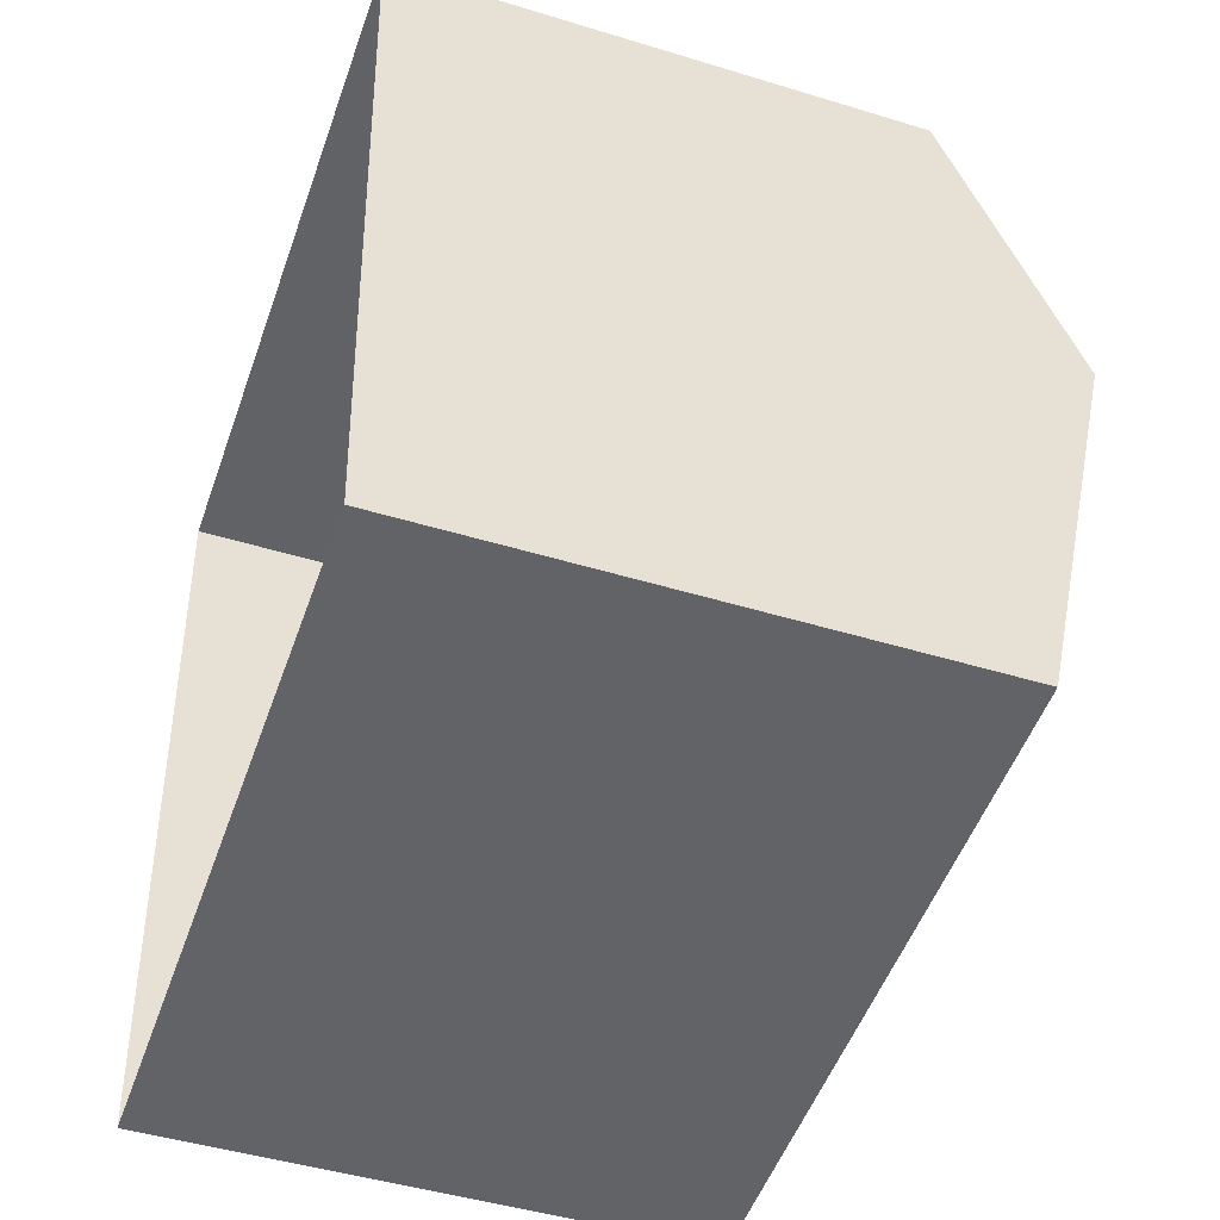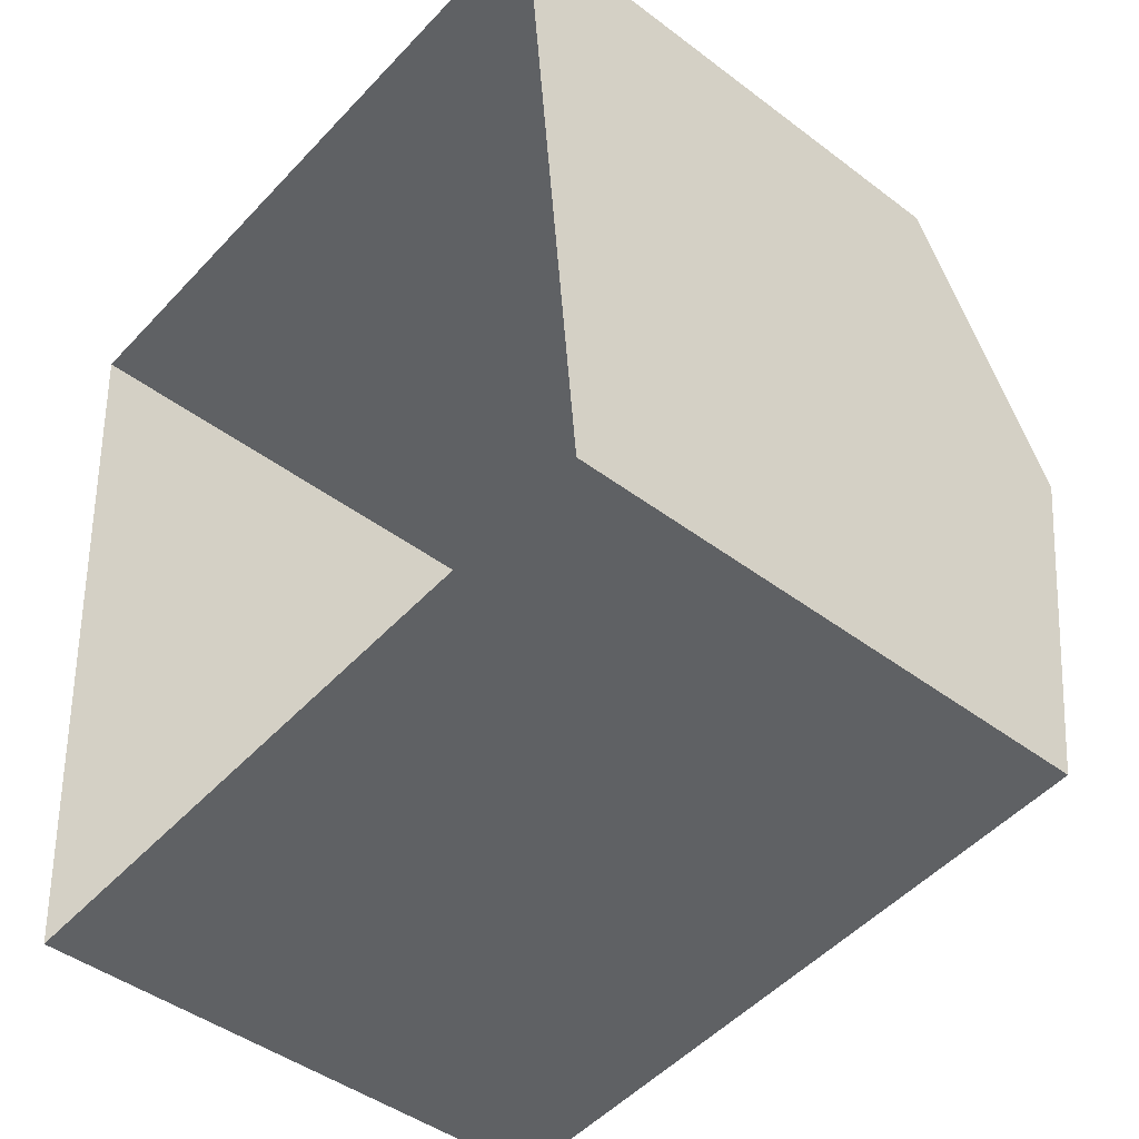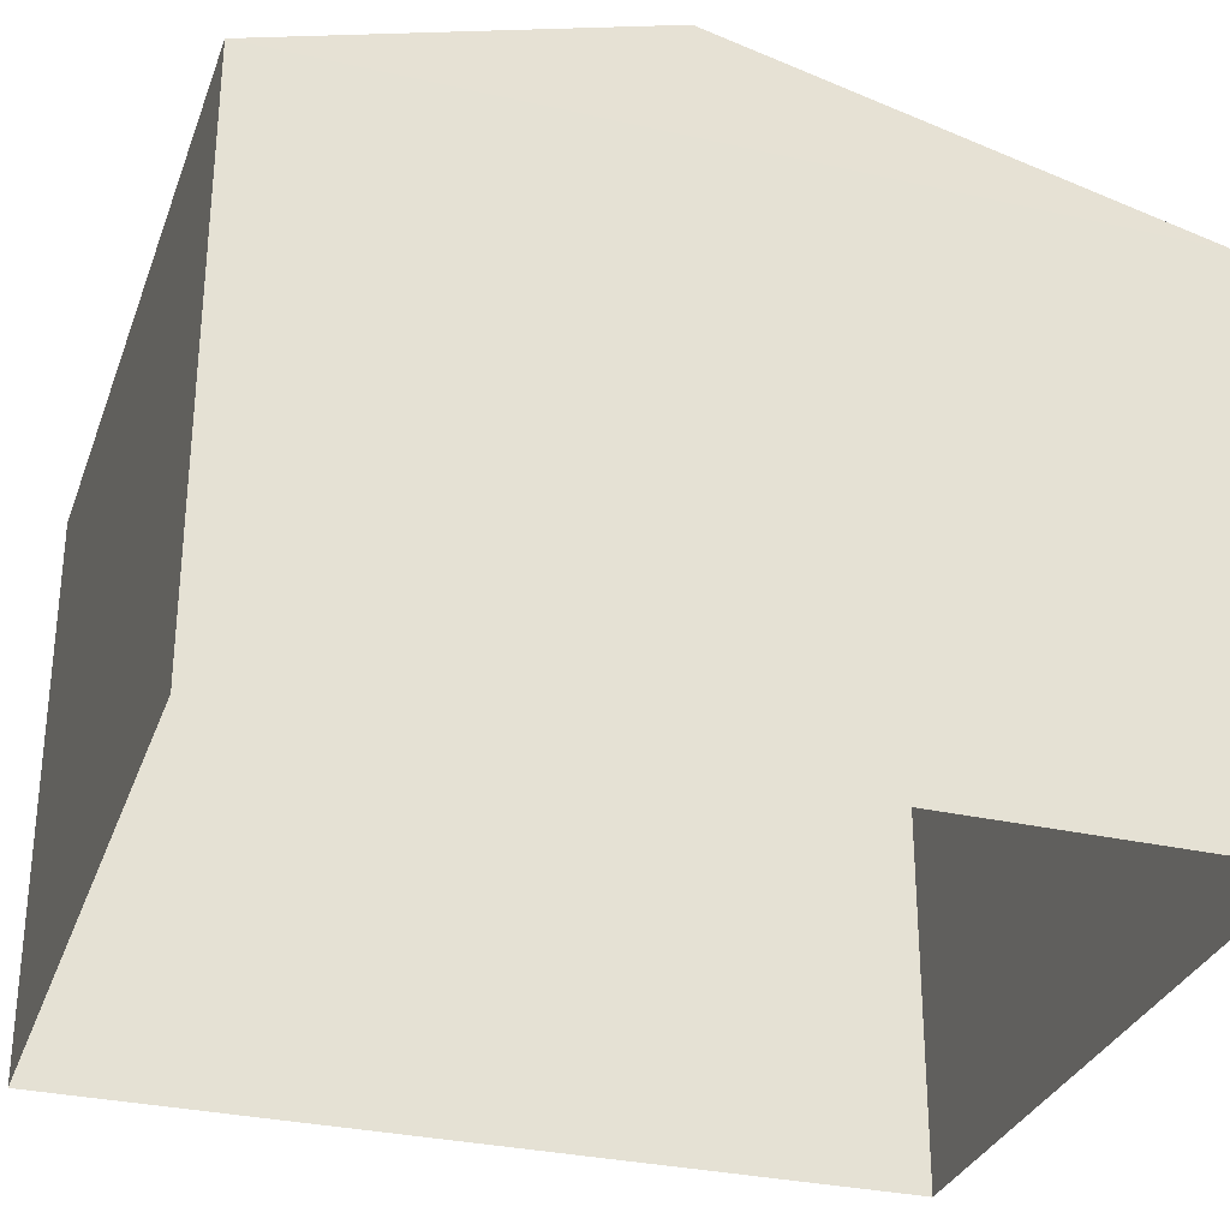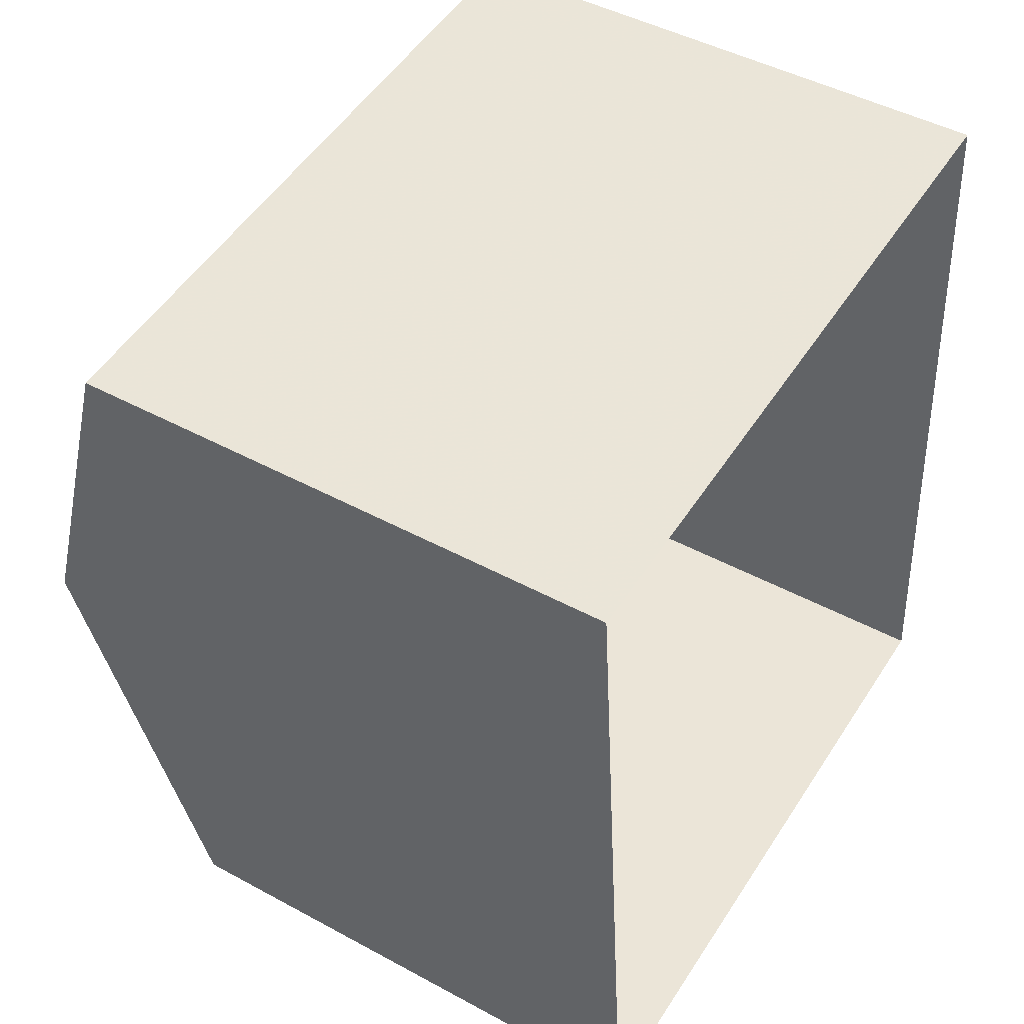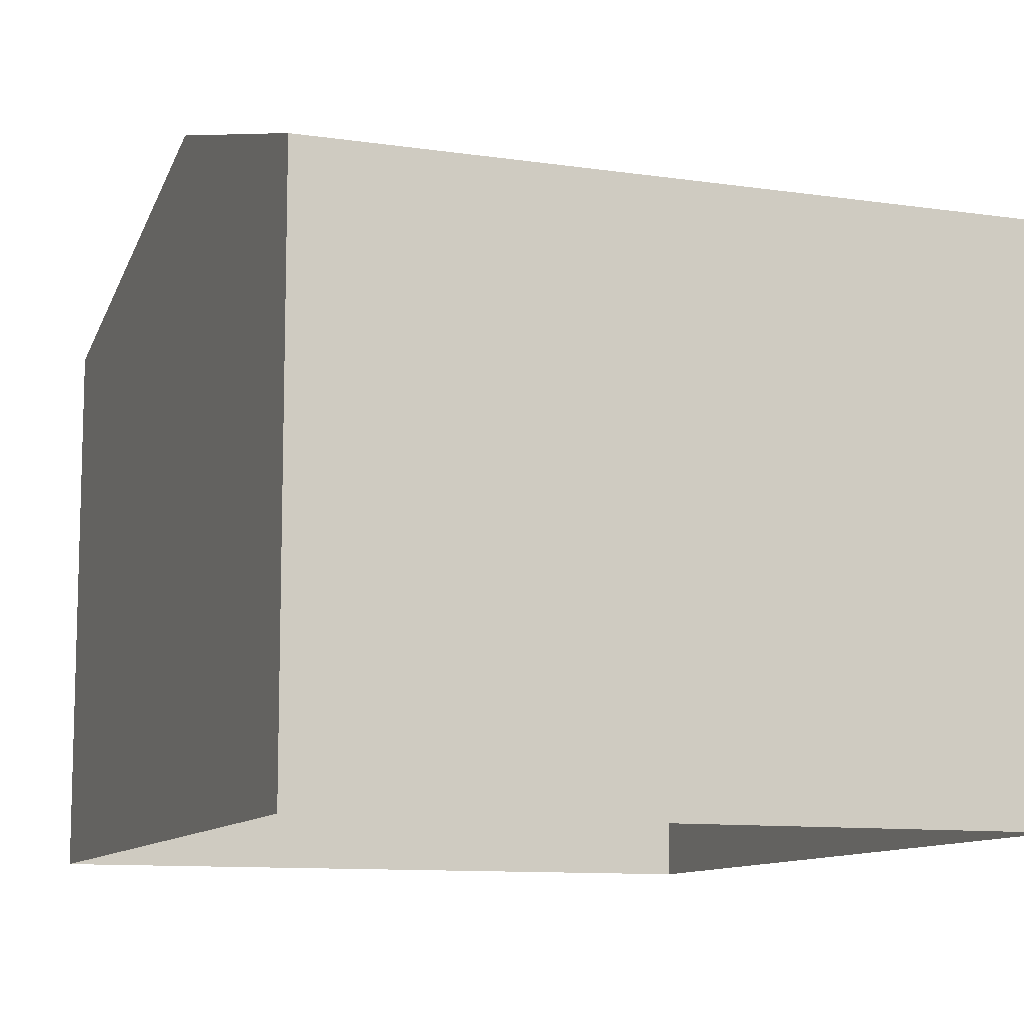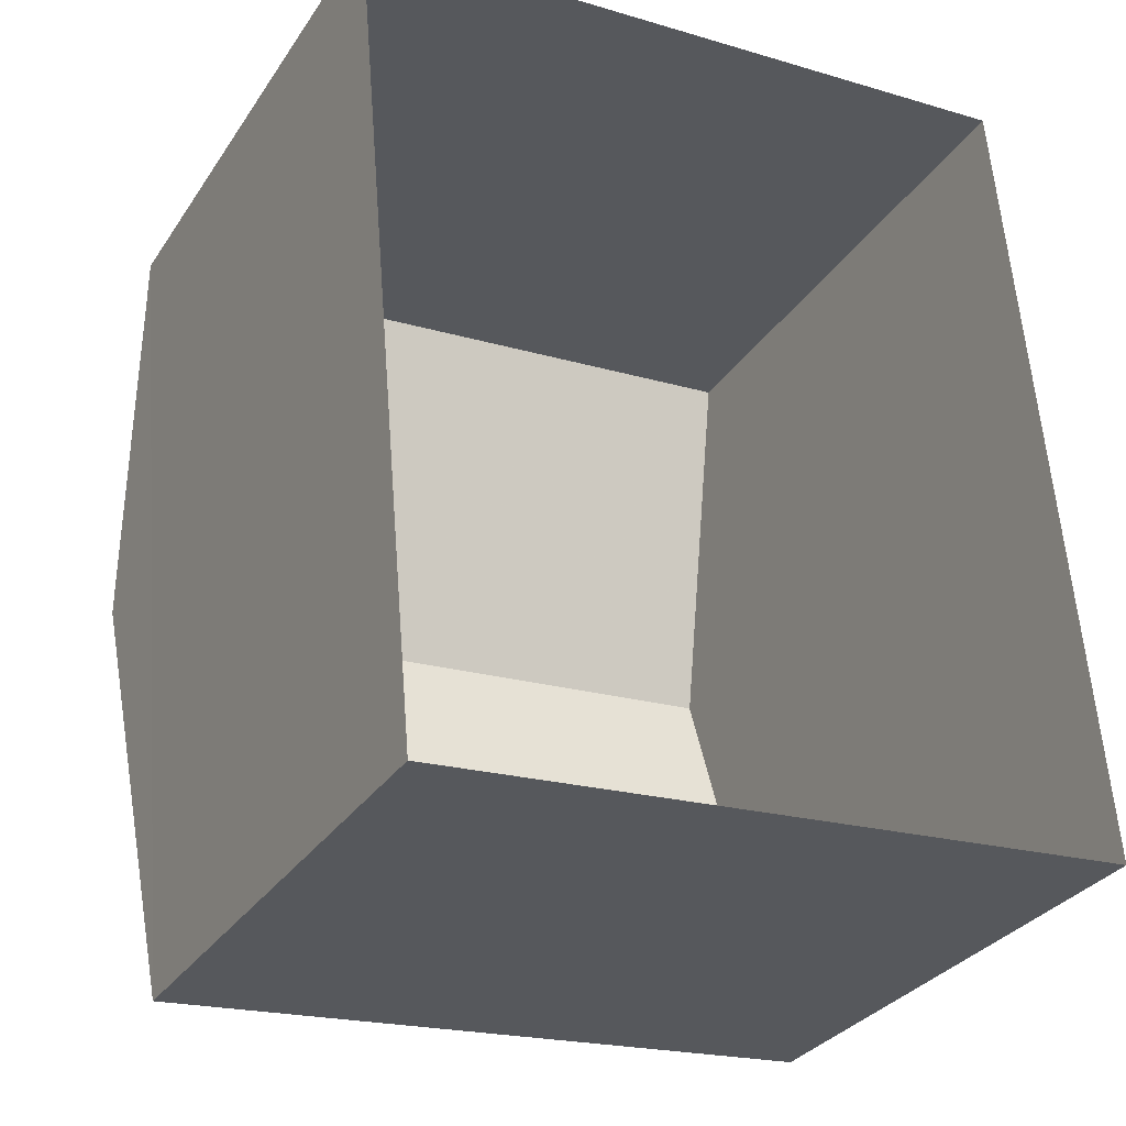
<metadata>
{"format":"obj","ext":"obj","renderer":"f3d","projection":"perspective","resolution":1024,"background":"white","views":[{"elev":-45.9,"azim":-109.4,"up":"+Y"},{"elev":-44.4,"azim":-131.5,"up":"+Y"},{"elev":-30.8,"azim":-113.0,"up":"+Z"},{"elev":45.6,"azim":122.1,"up":"+Y"},{"elev":-10.5,"azim":154.5,"up":"+Z"},{"elev":-31.1,"azim":152.0,"up":"+Y"}]}
</metadata>
<code>
v -8.882e+04 -9.856e+04 9.427
v -8.882e+04 -9.855e+04 9.427
v -8.882e+04 -9.855e+04 9.427
v -8.882e+04 -9.856e+04 9.427
v -8.882e+04 -9.855e+04 12.32
v -8.882e+04 -9.855e+04 12.91
v -8.882e+04 -9.855e+04 12.32
v -8.882e+04 -9.856e+04 12.32
v -8.882e+04 -9.855e+04 12.91
v -8.882e+04 -9.856e+04 12.32
f 1 2 3
f 4 1 3
f 5 6 7
f 8 9 10
f 9 6 5
f 6 9 8
f 8 4 3
f 7 8 3
f 8 1 4
f 8 10 1
f 6 8 7
f 10 2 1
f 10 5 2
f 7 3 2
f 5 7 2
f 9 5 10

</code>
